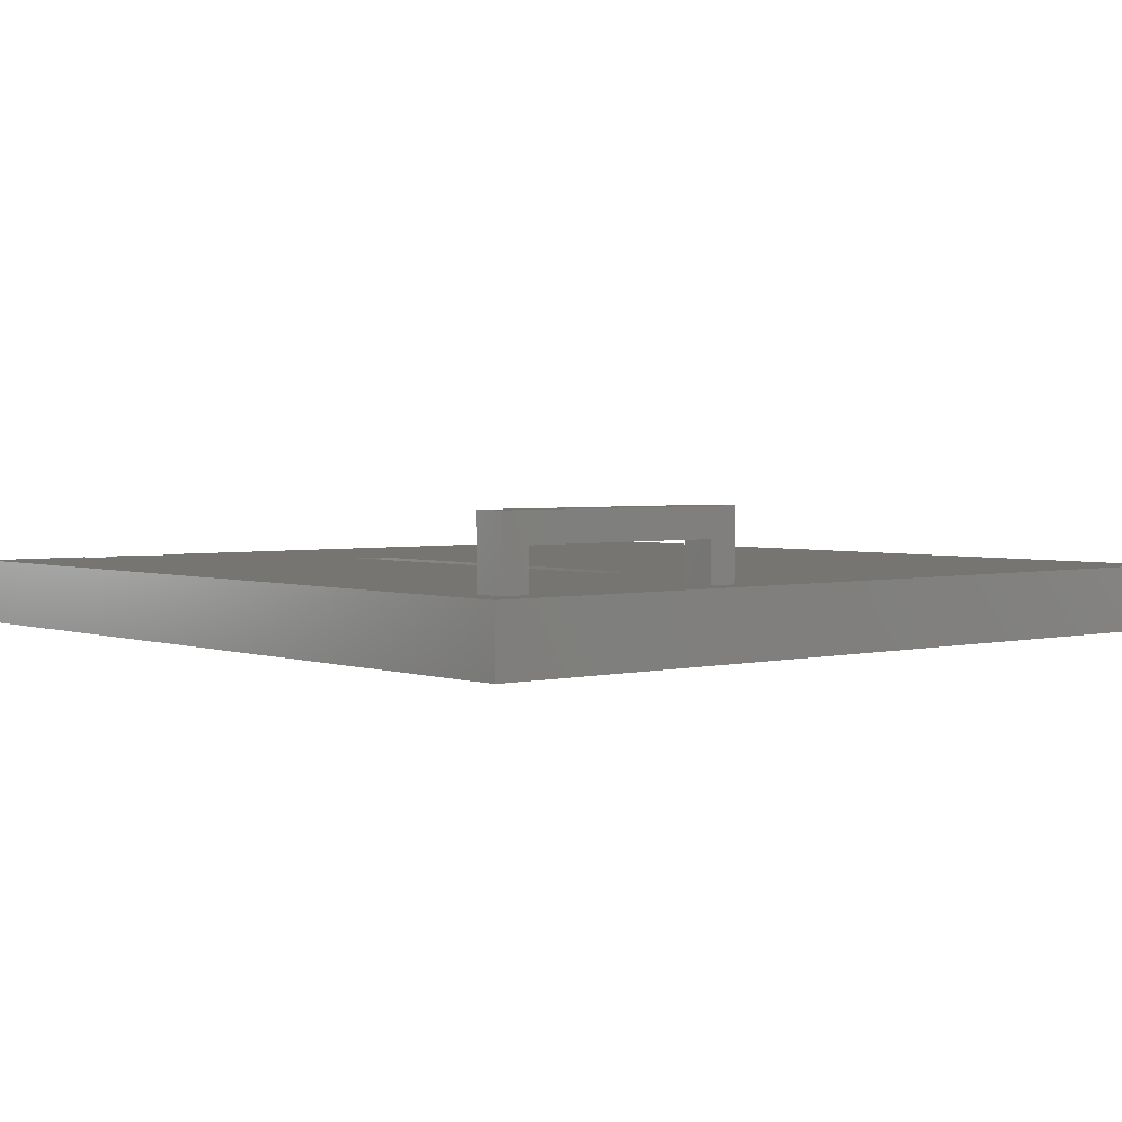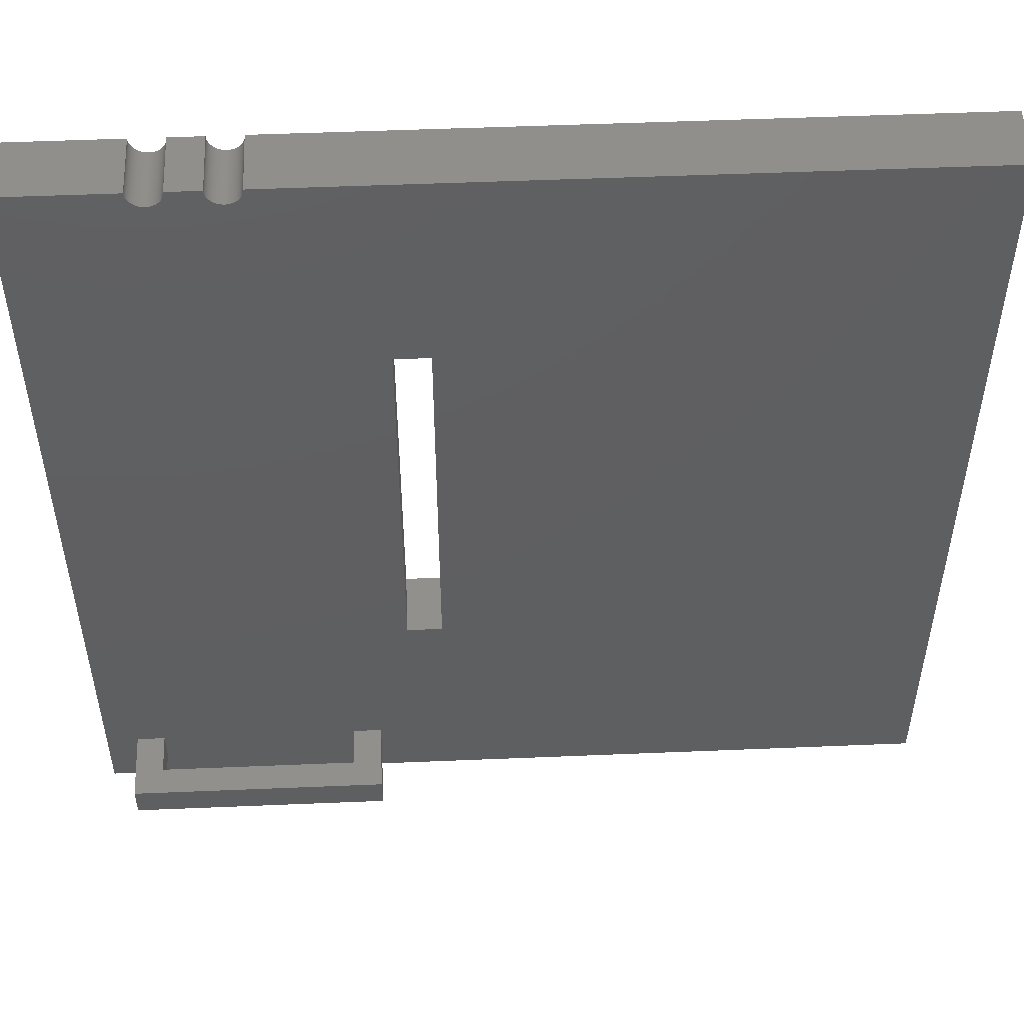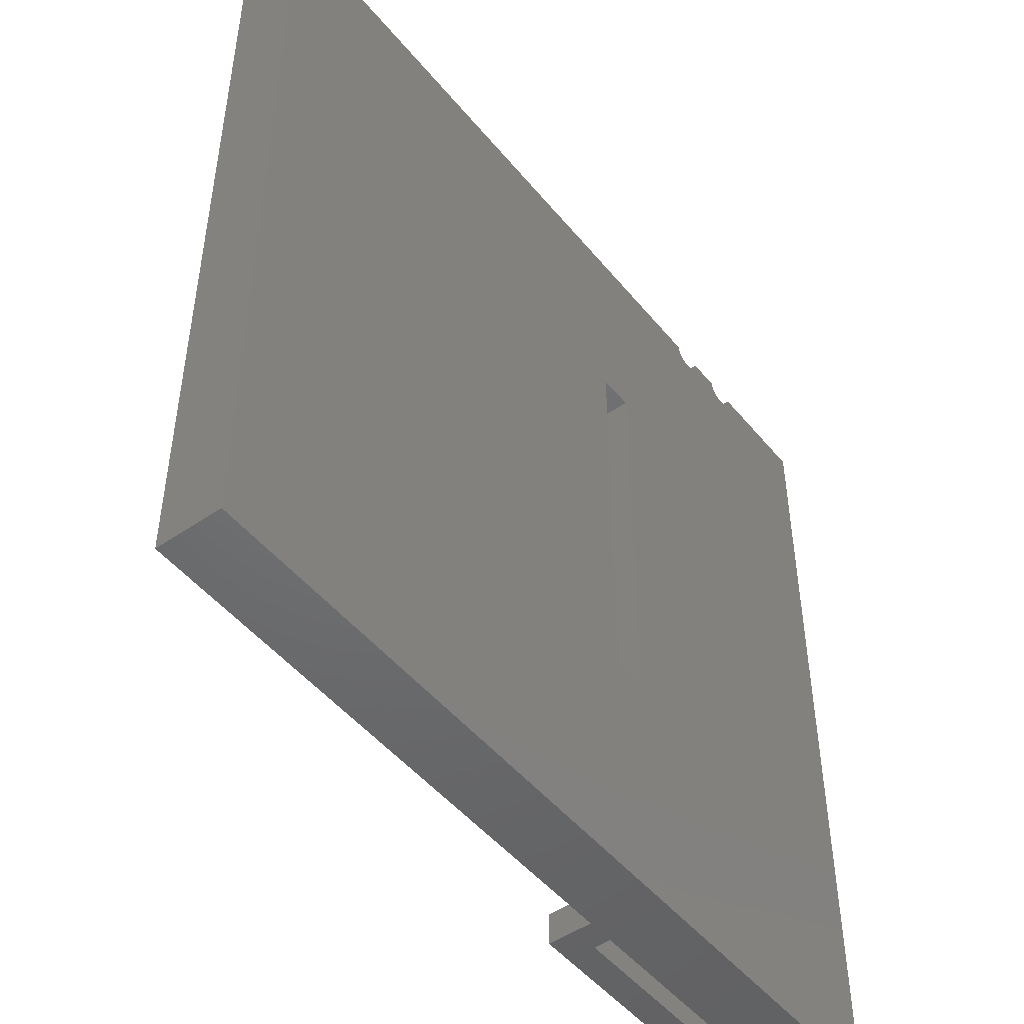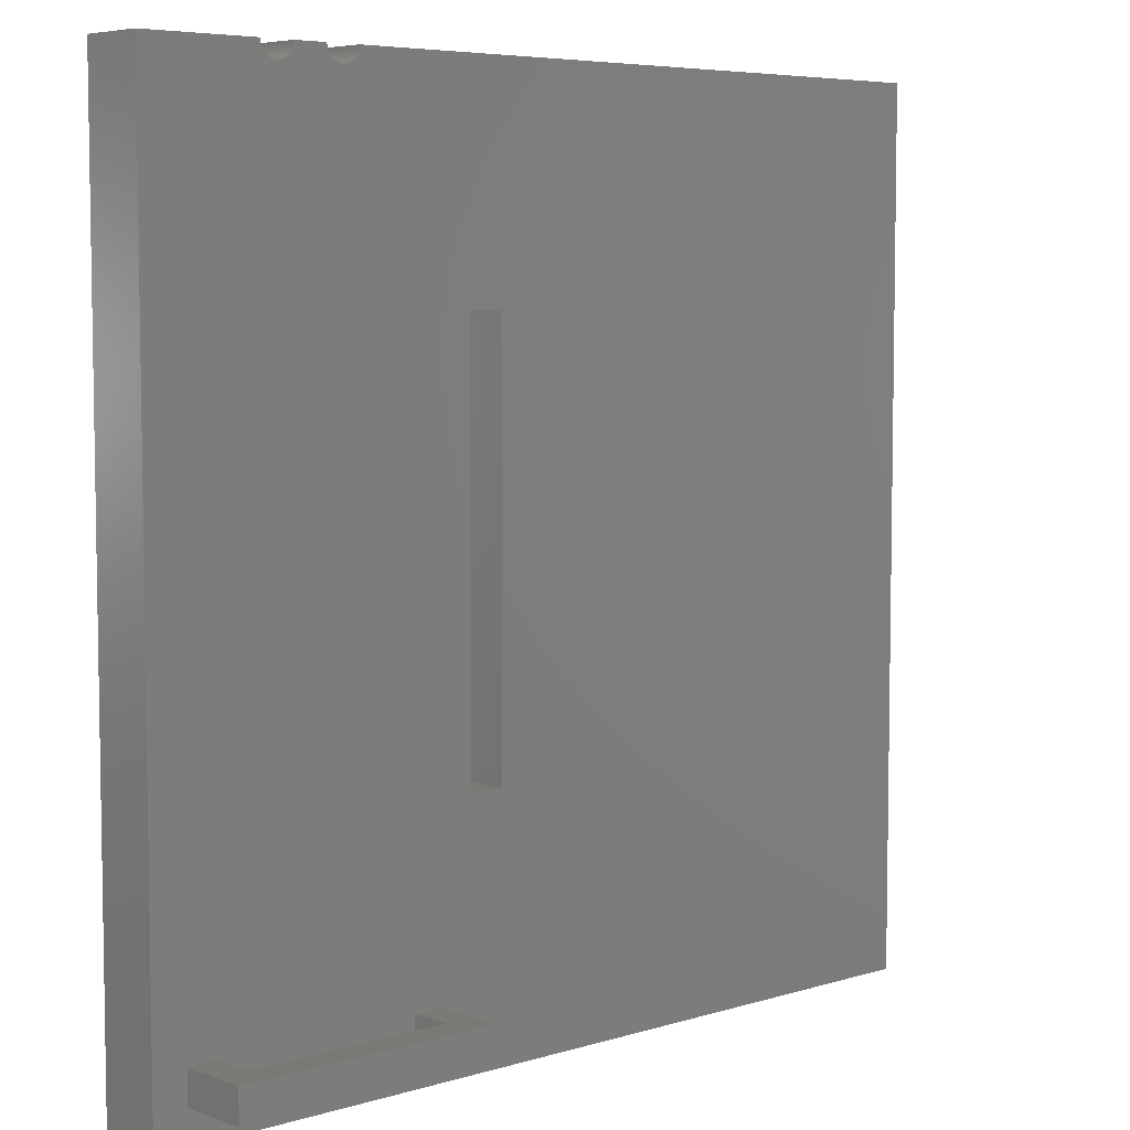
<metadata>
{"format":"stl","ext":"stl","renderer":"f3d","projection":"perspective","resolution":1024,"background":"white","views":[{"elev":2.7,"azim":-40.2,"up":"+Z"},{"elev":51.3,"azim":-2.6,"up":"+Y"},{"elev":-48.7,"azim":127.5,"up":"+Y"},{"elev":6.0,"azim":-42.5,"up":"+Y"}]}
</metadata>
<code>
# stl→obj: 336 verts, 676 faces
v 0 0 0
v 0 53 4
v 0 53 0
v 0 0 4
v 20 15 4
v 2 4 4
v 3.75 4 4
v 7.001 52.96 4
v 22.15 15 4
v 53 53 4
v 22.15 40 4
v 13 53 4
v 20 40 4
v 16.15 4 4
v 17.9 4 4
v 12.99 52.87 4
v 13 52.92 4
v 13 52.96 4
v 53 0 4
v 17.9 2 4
v 16.15 2 4
v 12.99 52.83 4
v 12.98 52.79 4
v 12.97 52.75 4
v 12.96 52.71 4
v 12.94 52.67 4
v 12.93 52.63 4
v 12.91 52.59 4
v 12.9 52.56 4
v 12.88 52.52 4
v 12.86 52.48 4
v 12.83 52.45 4
v 12.81 52.41 4
v 12.78 52.38 4
v 12.76 52.35 4
v 12.73 52.32 4
v 12.7 52.29 4
v 12.67 52.26 4
v 12.64 52.23 4
v 12.6 52.2 4
v 12.57 52.18 4
v 12.54 52.16 4
v 12.5 52.13 4
v 12.46 52.11 4
v 12.43 52.1 4
v 12.39 52.08 4
v 12.35 52.06 4
v 12.31 52.05 4
v 12.27 52.04 4
v 12.23 52.03 4
v 12.19 52.02 4
v 12.15 52.01 4
v 12.1 52.01 4
v 12.06 52 4
v 12.02 52 4
v 11.98 52 4
v 11.94 52 4
v 11.9 52.01 4
v 11.85 52.01 4
v 11.81 52.02 4
v 8.187 52.02 4
v 11.77 52.03 4
v 8.228 52.03 4
v 11.73 52.04 4
v 8.269 52.04 4
v 11.69 52.05 4
v 8.309 52.05 4
v 11.65 52.06 4
v 8.349 52.06 4
v 11.61 52.08 4
v 8.388 52.08 4
v 11.57 52.1 4
v 8.426 52.1 4
v 11.54 52.11 4
v 8.463 52.11 4
v 11.5 52.13 4
v 8.5 52.13 4
v 11.46 52.16 4
v 8.536 52.16 4
v 11.43 52.18 4
v 8.571 52.18 4
v 11.4 52.2 4
v 8.605 52.2 4
v 11.36 52.23 4
v 8.637 52.23 4
v 11.33 52.26 4
v 8.669 52.26 4
v 11.3 52.29 4
v 8.7 52.29 4
v 11.27 52.32 4
v 8.729 52.32 4
v 11.24 52.35 4
v 8.757 52.35 4
v 11.22 52.38 4
v 8.784 52.38 4
v 11.19 52.41 4
v 8.809 52.41 4
v 11.17 52.45 4
v 8.833 52.45 4
v 11.14 52.48 4
v 8.855 52.48 4
v 11.12 52.52 4
v 8.876 52.52 4
v 11.1 52.56 4
v 8.896 52.56 4
v 11.09 52.59 4
v 8.914 52.59 4
v 11.07 52.63 4
v 8.93 52.63 4
v 11.06 52.67 4
v 8.944 52.67 4
v 11.04 52.71 4
v 8.957 52.71 4
v 11.03 52.75 4
v 8.969 52.75 4
v 11.02 52.79 4
v 8.978 52.79 4
v 11.01 52.83 4
v 8.986 52.83 4
v 11.01 52.87 4
v 8.992 52.87 4
v 11 52.92 4
v 9 53 4
v 11 52.96 4
v 11 53 4
v 8.999 52.96 4
v 8.996 52.92 4
v 8.146 52.01 4
v 8.105 52.01 4
v 8.063 52 4
v 8.021 52 4
v 7.979 52 4
v 7.937 52 4
v 7.895 52.01 4
v 7.854 52.01 4
v 7.813 52.02 4
v 7.772 52.03 4
v 7.731 52.04 4
v 7.691 52.05 4
v 7.651 52.06 4
v 7.612 52.08 4
v 7.574 52.1 4
v 7.537 52.11 4
v 7.5 52.13 4
v 7.464 52.16 4
v 7.429 52.18 4
v 7.395 52.2 4
v 7.363 52.23 4
v 7.331 52.26 4
v 7.3 52.29 4
v 7.271 52.32 4
v 7.243 52.35 4
v 7.216 52.38 4
v 7.191 52.41 4
v 7.167 52.45 4
v 7.145 52.48 4
v 7.124 52.52 4
v 7.104 52.56 4
v 7.086 52.59 4
v 7.07 52.63 4
v 7.056 52.67 4
v 7.043 52.71 4
v 7.031 52.75 4
v 7.022 52.79 4
v 7.014 52.83 4
v 7 53 4
v 7.004 52.92 4
v 7.008 52.87 4
v 3.75 2 4
v 2 2 4
v 53 53 0
v 53 0 0
v 22.15 15 0
v 20 40 0
v 20 15 0
v 13 52.96 0
v 13 53 0
v 13 52.92 0
v 12.99 52.87 0
v 12.99 52.83 0
v 12.98 52.79 0
v 12.97 52.75 0
v 12.96 52.71 0
v 12.94 52.67 0
v 12.93 52.63 0
v 12.91 52.59 0
v 12.9 52.56 0
v 12.88 52.52 0
v 12.86 52.48 0
v 12.83 52.45 0
v 12.81 52.41 0
v 12.78 52.38 0
v 12.76 52.35 0
v 12.73 52.32 0
v 12.7 52.29 0
v 12.67 52.26 0
v 12.64 52.23 0
v 12.6 52.2 0
v 12.57 52.18 0
v 12.54 52.16 0
v 12.5 52.13 0
v 12.46 52.11 0
v 12.43 52.1 0
v 12.39 52.08 0
v 12.35 52.06 0
v 12.31 52.05 0
v 12.27 52.04 0
v 12.23 52.03 0
v 12.19 52.02 0
v 12.15 52.01 0
v 12.1 52.01 0
v 12.06 52 0
v 12.02 52 0
v 11.98 52 0
v 11.94 52 0
v 11.9 52.01 0
v 8.146 52.01 0
v 8.105 52.01 0
v 11.85 52.01 0
v 8.187 52.02 0
v 11.81 52.02 0
v 11.77 52.03 0
v 8.228 52.03 0
v 11.73 52.04 0
v 8.269 52.04 0
v 8.309 52.05 0
v 11.69 52.05 0
v 11.65 52.06 0
v 8.349 52.06 0
v 11.61 52.08 0
v 8.388 52.08 0
v 11.57 52.1 0
v 8.426 52.1 0
v 8.463 52.11 0
v 11.54 52.11 0
v 11.5 52.13 0
v 8.5 52.13 0
v 11.46 52.16 0
v 8.536 52.16 0
v 11.43 52.18 0
v 8.571 52.18 0
v 11.4 52.2 0
v 8.605 52.2 0
v 11.36 52.23 0
v 8.637 52.23 0
v 11.33 52.26 0
v 8.669 52.26 0
v 8.7 52.29 0
v 11.3 52.29 0
v 11.27 52.32 0
v 11 52.96 0
v 9 53 0
v 11 53 0
v 8.999 52.96 0
v 11 52.92 0
v 8.996 52.92 0
v 11.01 52.87 0
v 8.992 52.87 0
v 11.01 52.83 0
v 8.986 52.83 0
v 11.02 52.79 0
v 8.978 52.79 0
v 11.03 52.75 0
v 8.729 52.32 0
v 8.969 52.75 0
v 8.957 52.71 0
v 11.04 52.71 0
v 8.944 52.67 0
v 11.06 52.67 0
v 8.93 52.63 0
v 11.07 52.63 0
v 8.914 52.59 0
v 11.09 52.59 0
v 8.896 52.56 0
v 11.1 52.56 0
v 8.876 52.52 0
v 11.12 52.52 0
v 8.855 52.48 0
v 11.14 52.48 0
v 8.833 52.45 0
v 11.17 52.45 0
v 8.809 52.41 0
v 11.19 52.41 0
v 8.784 52.38 0
v 11.22 52.38 0
v 8.757 52.35 0
v 11.24 52.35 0
v 8.063 52 0
v 8.021 52 0
v 7.979 52 0
v 7.937 52 0
v 7.895 52.01 0
v 7.854 52.01 0
v 7.813 52.02 0
v 7.772 52.03 0
v 7.731 52.04 0
v 7.691 52.05 0
v 7.651 52.06 0
v 7.612 52.08 0
v 7.574 52.1 0
v 7.537 52.11 0
v 7.5 52.13 0
v 7.464 52.16 0
v 7.429 52.18 0
v 7.395 52.2 0
v 7.363 52.23 0
v 7.331 52.26 0
v 7.3 52.29 0
v 7.271 52.32 0
v 7.243 52.35 0
v 7.216 52.38 0
v 7.191 52.41 0
v 7.167 52.45 0
v 7.145 52.48 0
v 7.124 52.52 0
v 7.104 52.56 0
v 7.086 52.59 0
v 7.07 52.63 0
v 7.056 52.67 0
v 7.043 52.71 0
v 7.031 52.75 0
v 7.022 52.79 0
v 7.014 52.83 0
v 7.008 52.87 0
v 7.004 52.92 0
v 7.001 52.96 0
v 7 53 0
v 22.15 40 0
v 2 4 8.2
v 2 2 8.2
v 17.9 2 8.2
v 17.9 4 8.2
v 16.15 4 6.45
v 3.75 4 6.45
v 3.75 2 6.45
v 16.15 2 6.45
f 1 2 3
f 2 1 4
f 5 6 7
f 4 6 2
f 8 2 6
f 9 10 11
f 12 11 10
f 6 5 13
f 5 14 15
f 16 11 17
f 17 11 18
f 18 11 12
f 10 9 19
f 15 9 5
f 9 15 19
f 20 19 15
f 4 20 21
f 22 11 16
f 23 11 22
f 24 11 23
f 25 11 24
f 26 11 25
f 27 11 26
f 28 11 27
f 11 28 13
f 29 13 28
f 30 13 29
f 31 13 30
f 32 13 31
f 33 13 32
f 34 13 33
f 35 13 34
f 36 13 35
f 37 13 36
f 38 13 37
f 39 13 38
f 40 13 39
f 41 13 40
f 42 13 41
f 43 13 42
f 44 13 43
f 45 13 44
f 46 13 45
f 47 13 46
f 48 13 47
f 49 13 48
f 50 13 49
f 51 13 50
f 52 13 51
f 53 13 52
f 54 13 53
f 55 13 54
f 56 13 55
f 57 13 56
f 58 13 57
f 5 7 14
f 59 13 58
f 60 13 59
f 61 13 60
f 61 60 62
f 63 62 64
f 65 64 66
f 67 66 68
f 69 68 70
f 71 70 72
f 73 72 74
f 75 74 76
f 77 76 78
f 79 78 80
f 81 80 82
f 83 82 84
f 85 84 86
f 87 86 88
f 89 88 90
f 91 90 92
f 93 92 94
f 95 94 96
f 97 96 98
f 99 98 100
f 101 100 102
f 103 102 104
f 105 104 106
f 107 106 108
f 109 108 110
f 111 110 112
f 113 112 114
f 115 114 116
f 117 116 118
f 119 118 120
f 121 120 122
f 123 124 125
f 126 124 123
f 124 126 122
f 127 122 126
f 121 122 127
f 120 121 119
f 118 119 117
f 116 117 115
f 114 115 113
f 112 113 111
f 110 111 109
f 108 109 107
f 106 107 105
f 104 105 103
f 102 103 101
f 100 101 99
f 98 99 97
f 96 97 95
f 94 95 93
f 92 93 91
f 90 91 89
f 88 89 87
f 86 87 85
f 84 85 83
f 82 83 81
f 80 81 79
f 78 79 77
f 76 77 75
f 74 75 73
f 72 73 71
f 70 71 69
f 68 69 67
f 66 67 65
f 64 65 63
f 62 63 61
f 13 61 128
f 13 128 129
f 130 13 129
f 131 13 130
f 132 13 131
f 133 13 132
f 134 13 133
f 135 13 134
f 136 13 135
f 137 13 136
f 138 13 137
f 139 13 138
f 140 13 139
f 141 13 140
f 6 13 141
f 6 141 142
f 6 142 143
f 6 143 144
f 6 144 145
f 6 145 146
f 6 146 147
f 6 147 148
f 6 148 149
f 6 149 150
f 6 150 151
f 6 151 152
f 6 152 153
f 6 153 154
f 6 154 155
f 6 155 156
f 6 156 157
f 6 157 158
f 6 158 159
f 6 159 160
f 6 160 161
f 6 161 162
f 6 162 163
f 6 163 164
f 6 164 165
f 2 8 166
f 6 167 8
f 6 168 167
f 6 165 168
f 14 7 21
f 169 21 7
f 4 21 169
f 4 169 170
f 20 4 19
f 6 4 170
f 19 171 10
f 171 19 172
f 172 173 171
f 1 173 172
f 3 174 175
f 174 176 177
f 174 178 176
f 174 179 178
f 174 180 179
f 174 181 180
f 174 182 181
f 174 183 182
f 174 184 183
f 174 185 184
f 174 186 185
f 174 187 186
f 174 188 187
f 174 189 188
f 174 190 189
f 174 191 190
f 174 192 191
f 174 193 192
f 174 194 193
f 174 195 194
f 174 196 195
f 174 197 196
f 174 198 197
f 174 199 198
f 174 200 199
f 174 201 200
f 174 202 201
f 174 203 202
f 174 204 203
f 174 205 204
f 174 206 205
f 174 207 206
f 174 208 207
f 174 209 208
f 174 210 209
f 174 211 210
f 174 212 211
f 174 213 212
f 174 214 213
f 174 215 214
f 174 216 215
f 217 174 218
f 174 219 216
f 220 174 217
f 174 221 219
f 174 220 221
f 221 220 222
f 223 222 220
f 222 223 224
f 225 224 223
f 226 227 225
f 227 226 228
f 229 228 226
f 228 229 230
f 231 230 229
f 230 231 232
f 233 232 231
f 234 235 233
f 235 234 236
f 237 236 234
f 236 237 238
f 238 239 240
f 241 240 239
f 240 241 242
f 242 243 244
f 245 244 243
f 244 245 246
f 247 246 245
f 248 249 247
f 249 248 250
f 251 252 253
f 254 251 255
f 256 255 257
f 258 257 259
f 260 259 261
f 262 261 263
f 264 250 248
f 251 254 252
f 255 256 254
f 257 258 256
f 259 260 258
f 261 262 260
f 263 265 262
f 263 266 265
f 267 266 263
f 266 267 268
f 269 268 267
f 268 269 270
f 271 270 269
f 270 271 272
f 273 272 271
f 272 273 274
f 275 274 273
f 274 275 276
f 277 276 275
f 276 277 278
f 279 278 277
f 278 279 280
f 281 280 279
f 280 281 282
f 283 282 281
f 282 283 284
f 285 284 283
f 284 285 286
f 287 286 285
f 286 287 264
f 250 264 287
f 246 247 249
f 243 242 241
f 239 238 237
f 232 233 235
f 224 225 227
f 174 288 218
f 174 289 288
f 174 290 289
f 174 291 290
f 174 292 291
f 174 293 292
f 174 294 293
f 174 295 294
f 174 296 295
f 174 297 296
f 174 3 297
f 297 3 298
f 298 3 299
f 299 3 300
f 300 3 301
f 301 3 302
f 302 3 303
f 303 3 304
f 304 3 305
f 305 3 306
f 306 3 307
f 307 3 308
f 308 3 309
f 309 3 310
f 310 3 311
f 311 3 312
f 312 3 313
f 313 3 314
f 314 3 315
f 315 3 316
f 316 3 317
f 317 3 318
f 173 1 175
f 3 175 1
f 318 3 319
f 319 3 320
f 320 3 321
f 321 3 322
f 322 3 323
f 323 3 324
f 324 3 325
f 325 3 326
f 326 3 327
f 328 171 173
f 177 328 174
f 328 177 171
f 1 19 4
f 19 1 172
f 171 12 10
f 12 171 177
f 327 2 166
f 2 327 3
f 253 123 125
f 123 253 252
f 5 174 13
f 174 5 175
f 173 11 328
f 11 173 9
f 173 5 9
f 5 173 175
f 174 11 13
f 11 174 328
f 190 31 189
f 31 190 32
f 207 50 49
f 50 207 208
f 195 36 194
f 36 195 37
f 227 68 66
f 68 227 228
f 108 269 110
f 269 108 271
f 124 253 125
f 253 124 251
f 182 23 181
f 23 182 24
f 209 52 51
f 52 209 210
f 200 43 42
f 43 200 201
f 180 16 179
f 16 180 22
f 240 82 80
f 82 240 242
f 228 70 68
f 70 228 230
f 216 59 58
f 59 216 219
f 210 53 52
f 53 210 211
f 205 48 47
f 48 205 206
f 204 47 46
f 47 204 205
f 206 49 48
f 49 206 207
f 198 41 40
f 41 198 199
f 195 38 37
f 38 195 196
f 192 33 191
f 33 192 34
f 194 35 193
f 35 194 36
f 186 27 185
f 27 186 28
f 189 30 188
f 30 189 31
f 185 26 184
f 26 185 27
f 214 57 56
f 57 214 215
f 246 88 86
f 88 246 249
f 236 78 76
f 78 236 238
f 224 66 64
f 66 224 227
f 222 64 62
f 64 222 224
f 213 56 55
f 56 213 214
f 88 250 90
f 250 88 249
f 104 273 106
f 273 104 275
f 102 275 104
f 275 102 277
f 100 277 102
f 277 100 279
f 96 281 98
f 281 96 283
f 106 271 108
f 271 106 273
f 112 263 114
f 263 112 267
f 122 251 124
f 251 122 255
f 114 261 116
f 261 114 263
f 212 55 54
f 55 212 213
f 208 51 50
f 51 208 209
f 197 40 39
f 40 197 198
f 196 39 38
f 39 196 197
f 201 44 43
f 44 201 202
f 203 46 45
f 46 203 204
f 199 42 41
f 42 199 200
f 191 32 190
f 32 191 33
f 193 34 192
f 34 193 35
f 188 29 187
f 29 188 30
f 184 25 183
f 25 184 26
f 181 22 180
f 22 181 23
f 179 17 178
f 17 179 16
f 176 12 177
f 12 176 18
f 244 86 84
f 86 244 246
f 238 80 78
f 80 238 240
f 232 74 72
f 74 232 235
f 235 76 74
f 76 235 236
f 221 62 60
f 62 221 222
f 219 60 59
f 60 219 221
f 215 58 57
f 58 215 216
f 92 285 94
f 285 92 287
f 98 279 100
f 279 98 281
f 94 283 96
f 283 94 285
f 110 267 112
f 267 110 269
f 120 255 122
f 255 120 257
f 118 257 120
f 257 118 259
f 211 54 53
f 54 211 212
f 202 45 44
f 45 202 203
f 187 28 186
f 28 187 29
f 183 24 182
f 24 183 25
f 242 84 82
f 84 242 244
f 230 72 70
f 72 230 232
f 90 287 92
f 287 90 250
f 116 259 118
f 259 116 261
f 178 18 176
f 18 178 17
f 272 109 270
f 109 272 107
f 264 93 286
f 93 264 91
f 307 150 149
f 150 307 308
f 160 319 161
f 319 160 318
f 8 327 166
f 327 8 326
f 289 132 131
f 132 289 290
f 298 141 140
f 141 298 299
f 157 316 158
f 316 157 315
f 154 313 155
f 313 154 312
f 270 111 268
f 111 270 109
f 260 121 258
f 121 260 119
f 265 117 262
f 117 265 115
f 217 129 128
f 129 217 218
f 220 128 61
f 128 220 217
f 226 65 67
f 65 226 225
f 229 67 69
f 67 229 226
f 225 63 65
f 63 225 223
f 247 85 87
f 85 247 245
f 243 81 83
f 81 243 241
f 248 87 89
f 87 248 247
f 239 77 79
f 77 239 237
f 241 79 81
f 79 241 239
f 278 103 276
f 103 278 101
f 280 101 278
f 101 280 99
f 284 97 282
f 97 284 95
f 282 99 280
f 99 282 97
f 291 134 133
f 134 291 292
f 297 140 139
f 140 297 298
f 292 135 134
f 135 292 293
f 290 133 132
f 133 290 291
f 296 139 138
f 139 296 297
f 295 138 137
f 138 295 296
f 301 144 143
f 144 301 302
f 302 145 144
f 145 302 303
f 305 148 147
f 148 305 306
f 304 147 146
f 147 304 305
f 303 146 145
f 146 303 304
f 159 318 160
f 318 159 317
f 162 321 163
f 321 162 320
f 167 326 8
f 326 167 325
f 163 322 164
f 322 163 321
f 156 315 157
f 315 156 314
f 158 317 159
f 317 158 316
f 150 309 151
f 309 150 308
f 288 131 130
f 131 288 289
f 258 127 256
f 127 258 121
f 254 123 252
f 123 254 126
f 266 115 265
f 115 266 113
f 268 113 266
f 113 268 111
f 262 119 260
f 119 262 117
f 223 61 63
f 61 223 220
f 231 69 71
f 69 231 229
f 245 83 85
f 83 245 243
f 248 91 264
f 91 248 89
f 237 75 77
f 75 237 234
f 233 71 73
f 71 233 231
f 276 105 274
f 105 276 103
f 286 95 284
f 95 286 93
f 294 137 136
f 137 294 295
f 293 136 135
f 136 293 294
f 300 143 142
f 143 300 301
f 306 149 148
f 149 306 307
f 161 320 162
f 320 161 319
f 168 325 167
f 325 168 324
f 165 324 168
f 324 165 323
f 155 314 156
f 314 155 313
f 153 312 154
f 312 153 311
f 152 311 153
f 311 152 310
f 218 130 129
f 130 218 288
f 234 73 75
f 73 234 233
f 274 107 272
f 107 274 105
f 299 142 141
f 142 299 300
f 164 323 165
f 323 164 322
f 151 310 152
f 310 151 309
f 256 126 254
f 126 256 127
f 170 329 6
f 329 170 330
f 329 331 332
f 331 329 330
f 331 15 332
f 15 331 20
f 332 333 329
f 15 333 332
f 333 15 14
f 334 329 333
f 6 334 7
f 334 6 329
f 330 335 331
f 170 335 330
f 335 170 169
f 336 331 335
f 20 336 21
f 336 20 331
f 335 7 334
f 7 335 169
f 335 333 336
f 333 335 334
f 21 333 14
f 333 21 336

</code>
